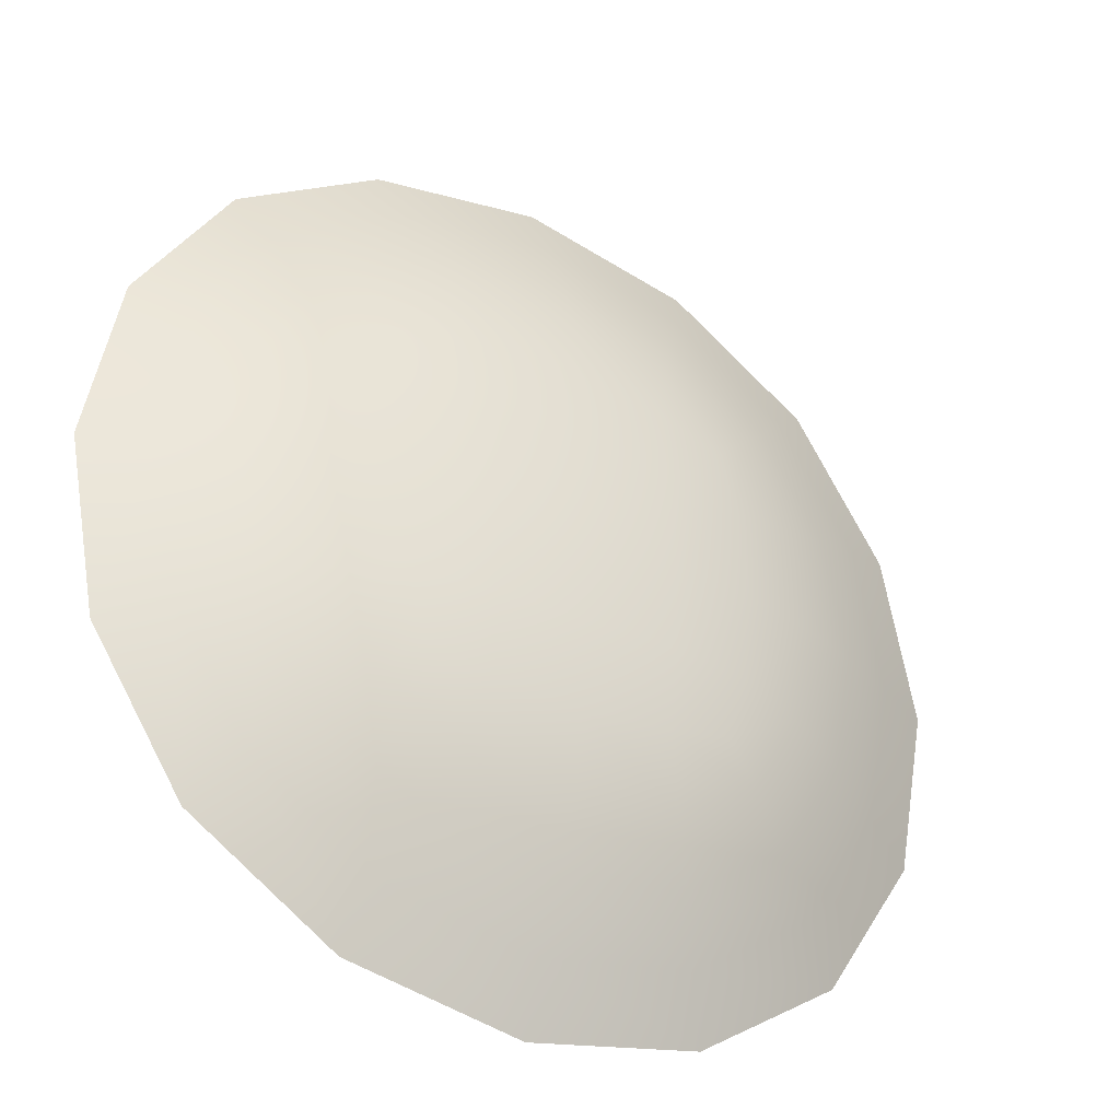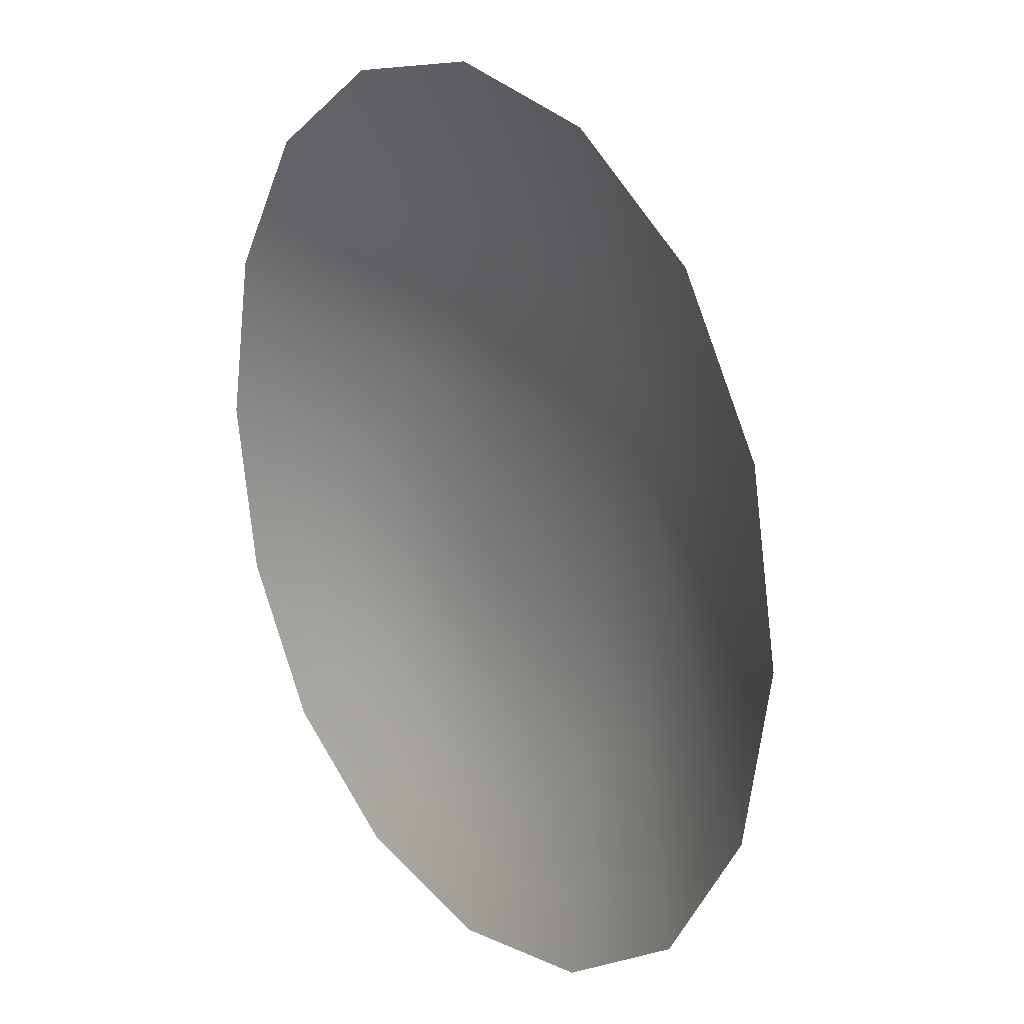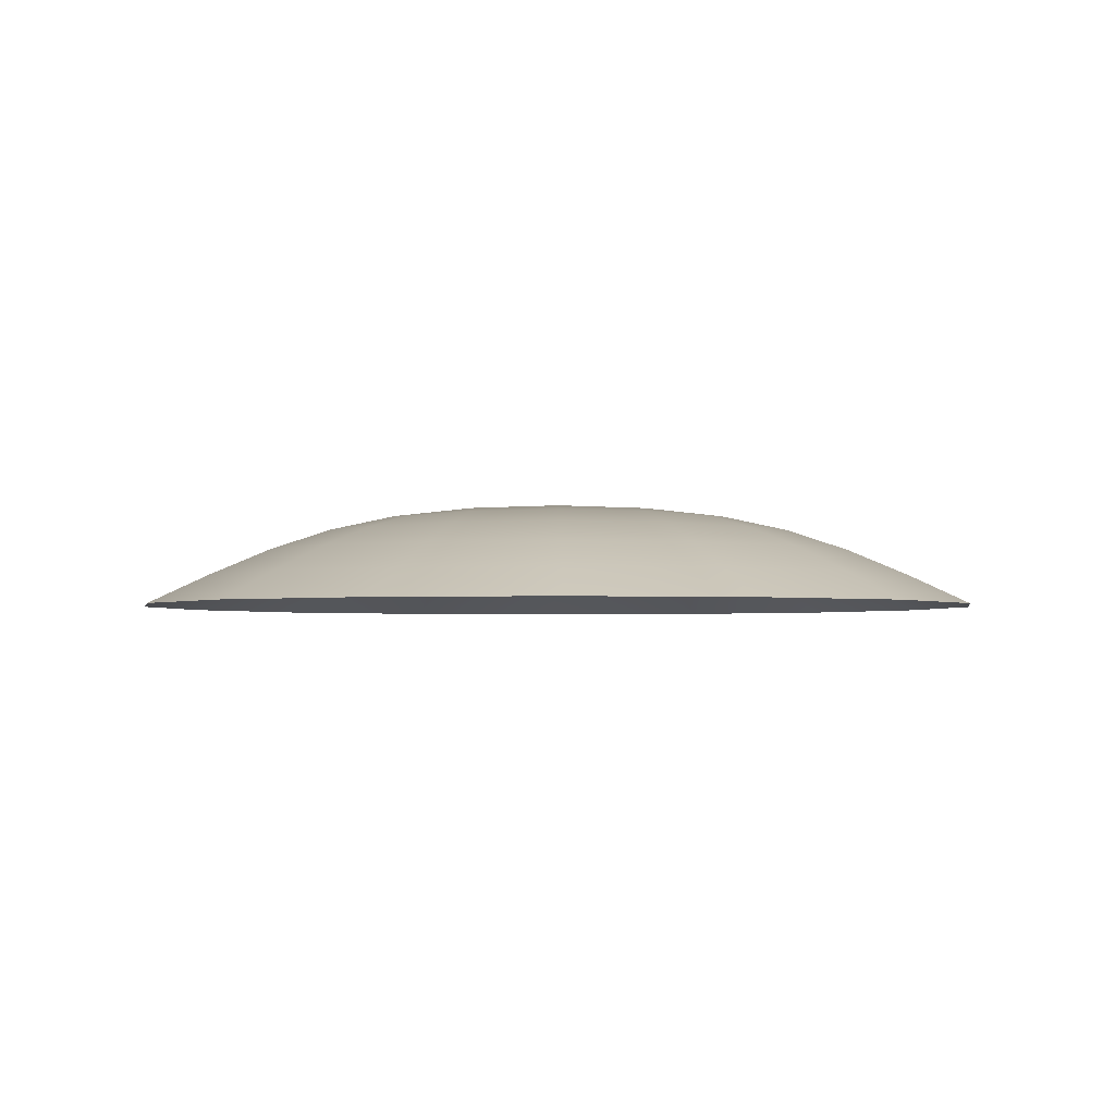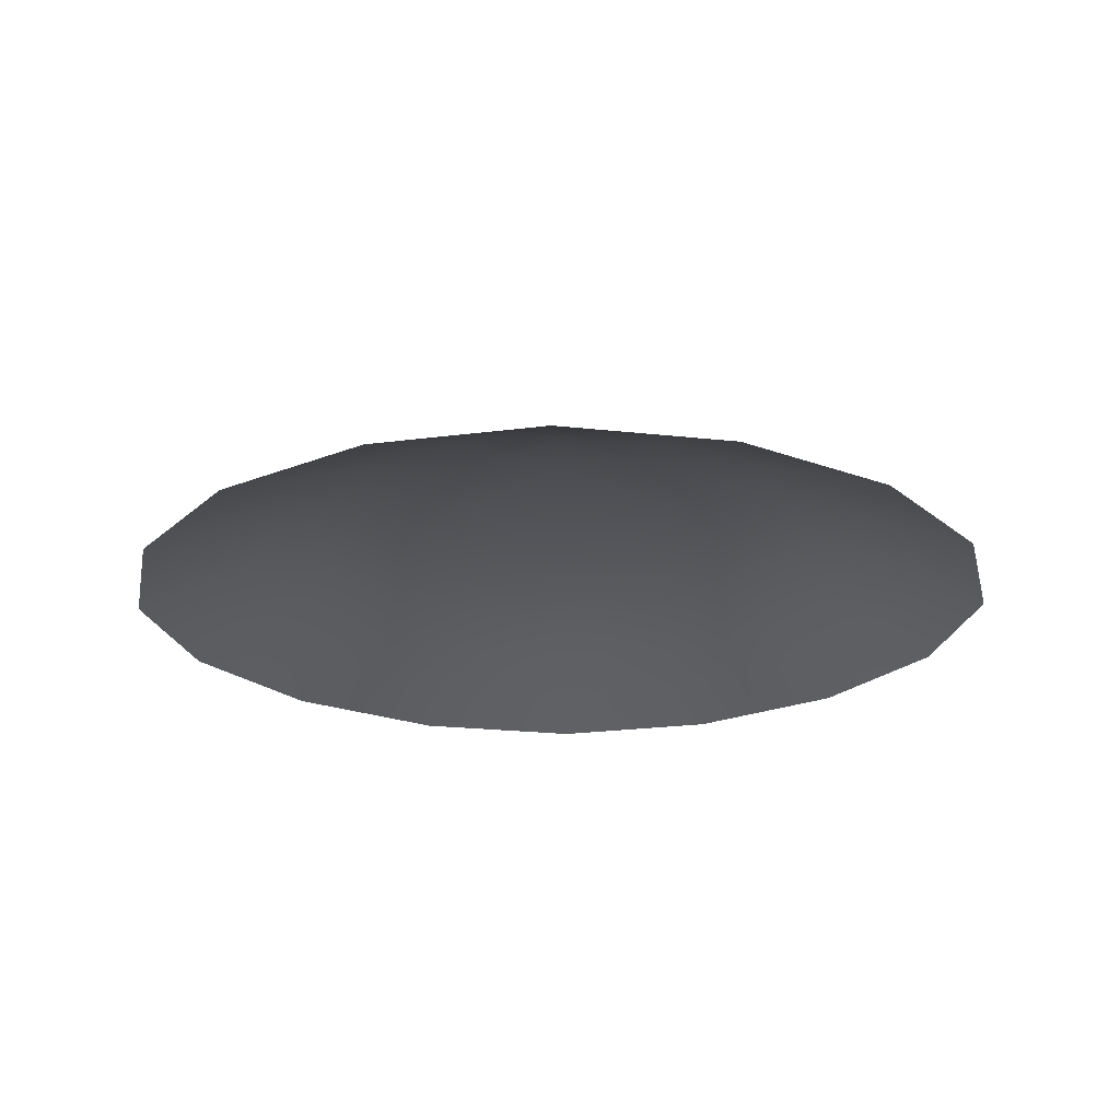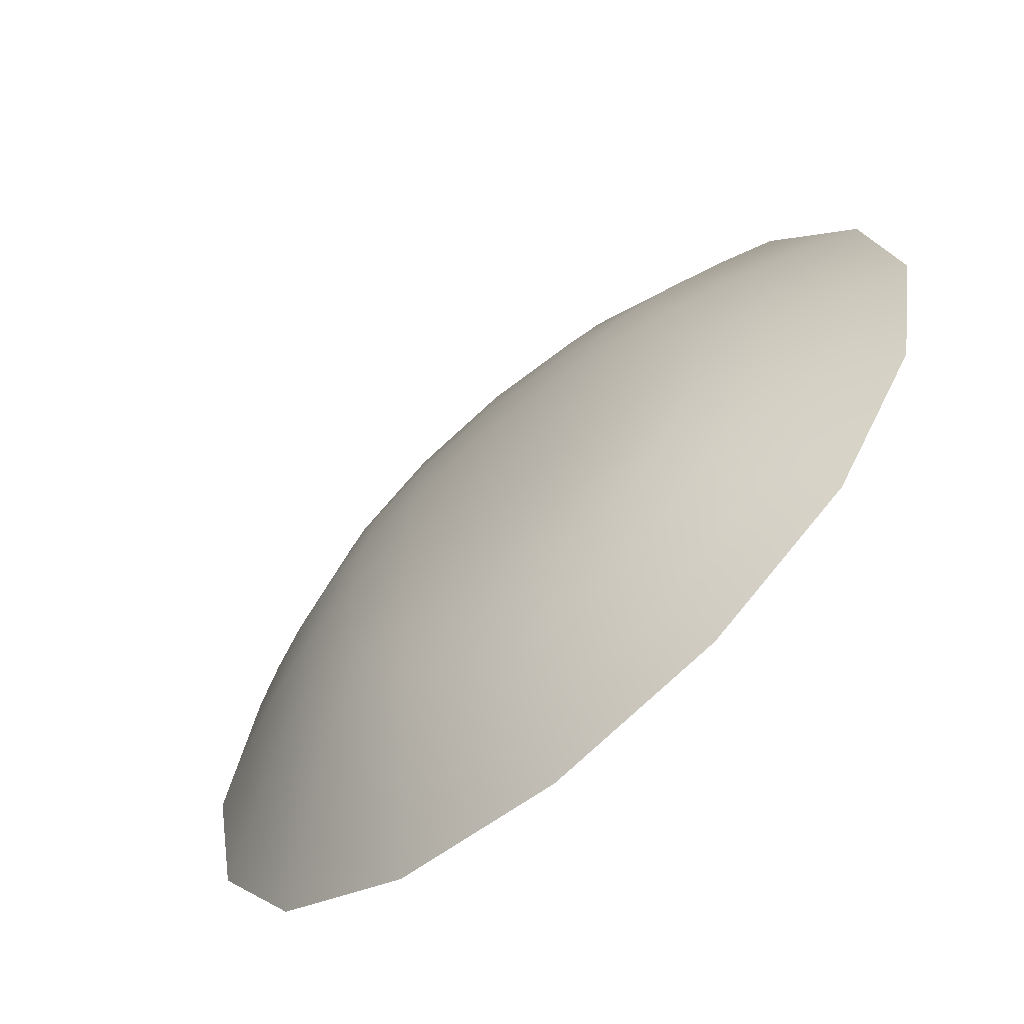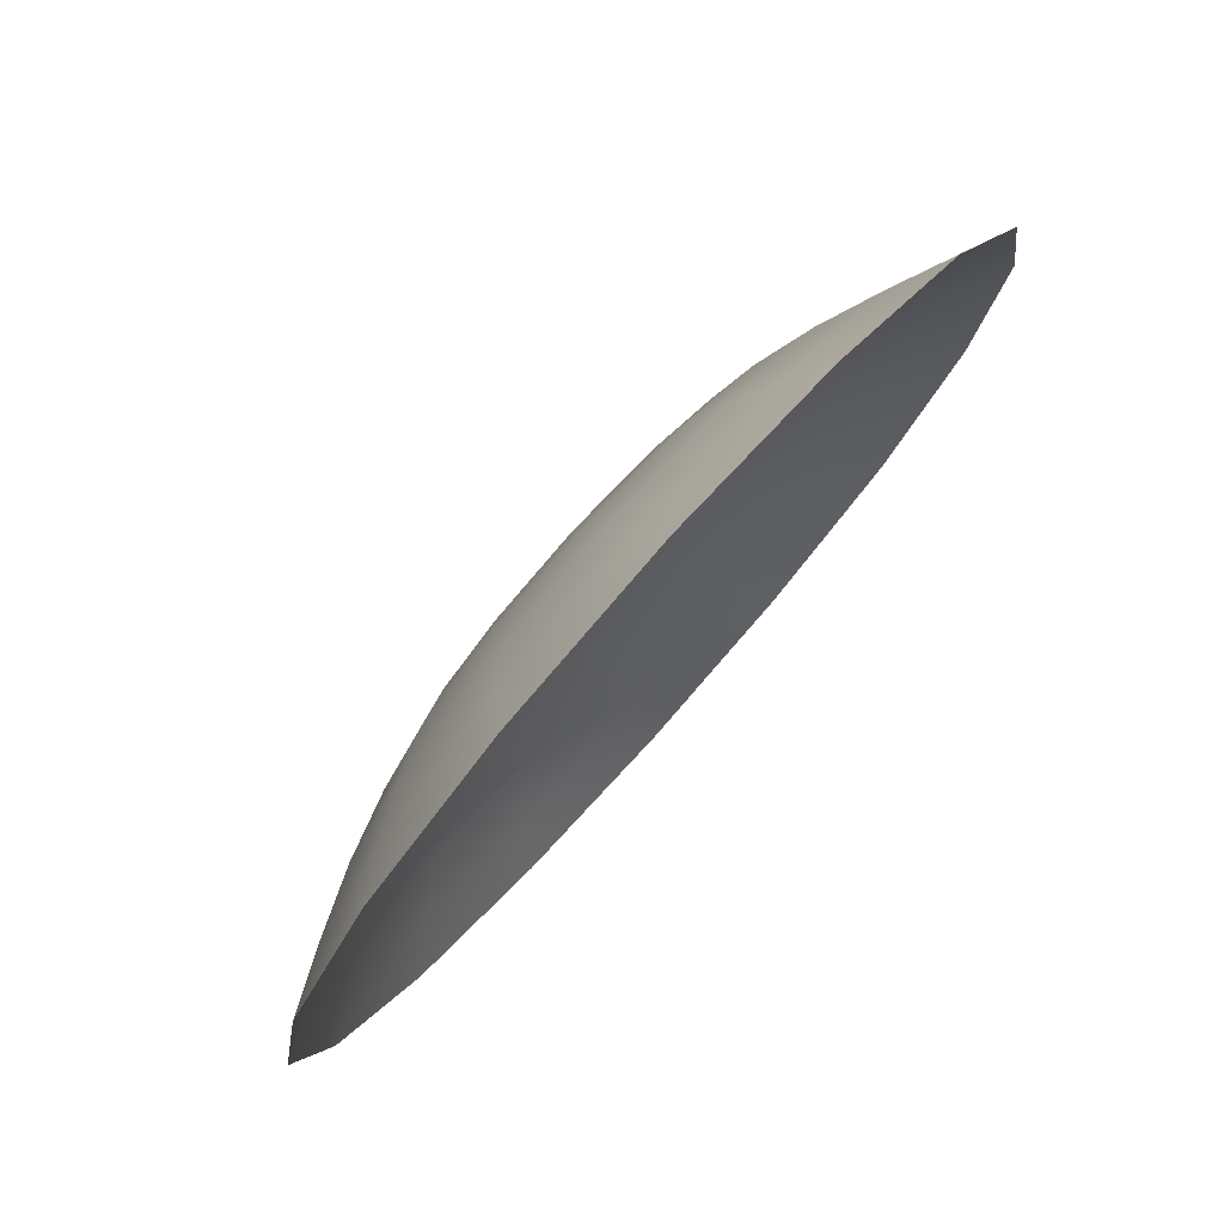
<metadata>
{"format":"obj","ext":"obj","renderer":"f3d","projection":"perspective","resolution":1024,"background":"white","views":[{"elev":-34.2,"azim":148.2,"up":"+Z"},{"elev":19.9,"azim":54.2,"up":"+Z"},{"elev":-2.5,"azim":-90.6,"up":"+Y"},{"elev":-21.9,"azim":-44.0,"up":"+Y"},{"elev":-65.2,"azim":-138.7,"up":"+Z"},{"elev":78.8,"azim":-48.1,"up":"+Z"}]}
</metadata>
<code>
o island_ground_Cube.026_Cube.014
v -0.02867 -0.000911 0.02867
v -0.02469 0.001703 0.02469
v -0.0319 0.00171 0.01343
v -0.03708 -0.000911 0.01558
v -0.02075 0.004074 0.02075
v -0.02666 0.004098 0.01132
v -0.02866 0.004122 0
v -0.03438 0.001716 0
v -0.04 -0.000911 -0
v -0.01692 0.005956 0.01692
v -0.02128 0.006039 0.00938
v -0.01379 0.007054 0.01379
v -0.01529 0.007403 0.008105
v -0.01598 0.007556 0
v -0.02267 0.006105 0
v -0.02128 0.006039 -0.00938
v -0.02666 0.004098 -0.01132
v -0.01529 0.007403 -0.008105
v -0.01379 0.007054 -0.01379
v -0.01692 0.005956 -0.01692
v -0.02075 0.004074 -0.02075
v -0.0319 0.00171 -0.01343
v -0.03708 -0.000911 -0.01558
v -0.02469 0.001703 -0.02469
v -0.02867 -0.000911 -0.02867
v -0.01343 0.00171 -0.0319
v -0.01558 -0.000911 -0.03708
v -0.01132 0.004098 -0.02666
v 0 0.004122 -0.02866
v 0 0.001717 -0.03438
v 0 -0.000911 -0.04
v -0.00938 0.006039 -0.02128
v -0.008105 0.007403 -0.01529
v 0 0.007557 -0.01598
v 0 0.006105 -0.02267
v 0.00938 0.006039 -0.02128
v 0.01132 0.004098 -0.02666
v 0.008105 0.007403 -0.01529
v 0.01379 0.007054 -0.01379
v 0.01692 0.005956 -0.01692
v 0.02075 0.004074 -0.02075
v 0.01343 0.00171 -0.0319
v 0.01558 -0.000911 -0.03708
v 0.02469 0.001703 -0.02469
v 0.02867 -0.000911 -0.02867
v 0.0319 0.00171 -0.01343
v 0.03708 -0.000911 -0.01558
v 0.02666 0.004098 -0.01132
v 0.02866 0.004122 0
v 0.03438 0.001716 0
v 0.04 -0.000911 -0
v 0.02128 0.006039 -0.00938
v 0.01529 0.007403 -0.008105
v 0.01598 0.007556 0
v 0.02267 0.006105 0
v 0.02128 0.006039 0.00938
v 0.02666 0.004098 0.01132
v 0.01529 0.007403 0.008105
v 0.01379 0.007054 0.01379
v 0.01692 0.005956 0.01692
v 0.02075 0.004074 0.02075
v 0.0319 0.00171 0.01343
v 0.03708 -0.000911 0.01558
v 0.02469 0.001703 0.02469
v 0.02867 -0.000911 0.02867
v 0.01343 0.00171 0.0319
v 0.01558 -0.000911 0.03708
v 0.01132 0.004098 0.02666
v 0 0.004122 0.02866
v 0 0.001716 0.03438
v 0 -0.000911 0.04
v 0.00938 0.006039 0.02128
v 0.008105 0.007403 0.01529
v 0 0.007556 0.01598
v 0 0.006105 0.02267
v -0.00938 0.006039 0.02128
v -0.01132 0.004098 0.02666
v -0.008105 0.007403 0.01529
v -0.01343 0.00171 0.0319
v -0.01558 -0.000911 0.03708
v 0.008084 0.008168 -0.008084
v 0 0.008409 -0.008287
v 0 0.008684 0
v 0.008287 0.008409 0
v -0.008084 0.008168 -0.008084
v -0.008287 0.008409 0
v -0.008084 0.008168 0.008084
v 0 0.008409 0.008287
v 0.008084 0.008168 0.008084
f 1 2 3 4
f 2 5 6 3
f 3 6 7 8
f 4 3 8 9
f 5 10 11 6
f 10 12 13 11
f 11 13 14 15
f 6 11 15 7
f 7 15 16 17
f 15 14 18 16
f 16 18 19 20
f 17 16 20 21
f 9 8 22 23
f 8 7 17 22
f 22 17 21 24
f 23 22 24 25
f 25 24 26 27
f 24 21 28 26
f 26 28 29 30
f 27 26 30 31
f 21 20 32 28
f 20 19 33 32
f 32 33 34 35
f 28 32 35 29
f 29 35 36 37
f 35 34 38 36
f 36 38 39 40
f 37 36 40 41
f 31 30 42 43
f 30 29 37 42
f 42 37 41 44
f 43 42 44 45
f 45 44 46 47
f 44 41 48 46
f 46 48 49 50
f 47 46 50 51
f 41 40 52 48
f 40 39 53 52
f 52 53 54 55
f 48 52 55 49
f 49 55 56 57
f 55 54 58 56
f 56 58 59 60
f 57 56 60 61
f 51 50 62 63
f 50 49 57 62
f 62 57 61 64
f 63 62 64 65
f 65 64 66 67
f 64 61 68 66
f 66 68 69 70
f 67 66 70 71
f 61 60 72 68
f 60 59 73 72
f 72 73 74 75
f 68 72 75 69
f 69 75 76 77
f 75 74 78 76
f 76 78 12 10
f 77 76 10 5
f 71 70 79 80
f 70 69 77 79
f 79 77 5 2
f 80 79 2 1
f 39 38 81 53
f 38 34 82 81
f 81 82 83 84
f 53 81 84 54
f 34 33 85 82
f 33 19 18 85
f 85 18 14 86
f 82 85 86 83
f 83 86 87 88
f 86 14 13 87
f 87 13 12 78
f 88 87 78 74
f 54 84 89 58
f 84 83 88 89
f 89 88 74 73
f 58 89 73 59

</code>
